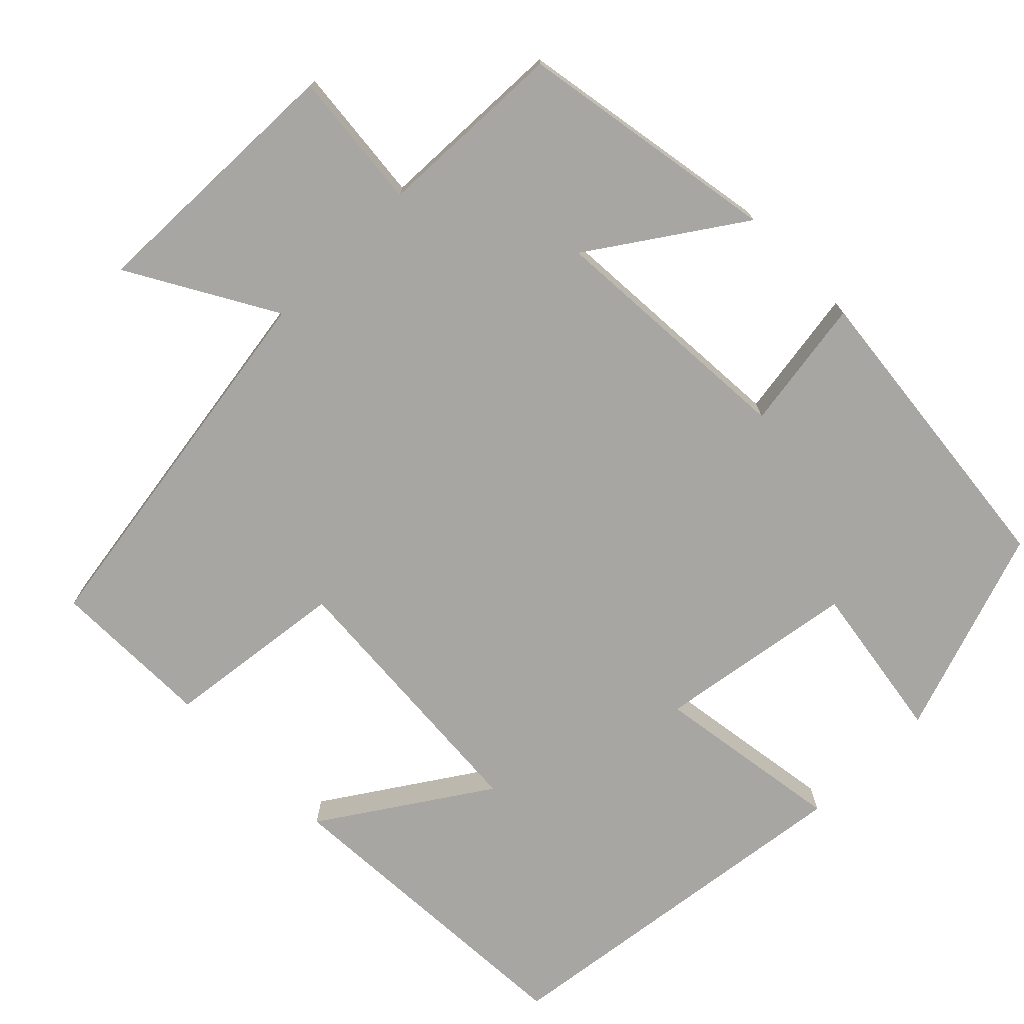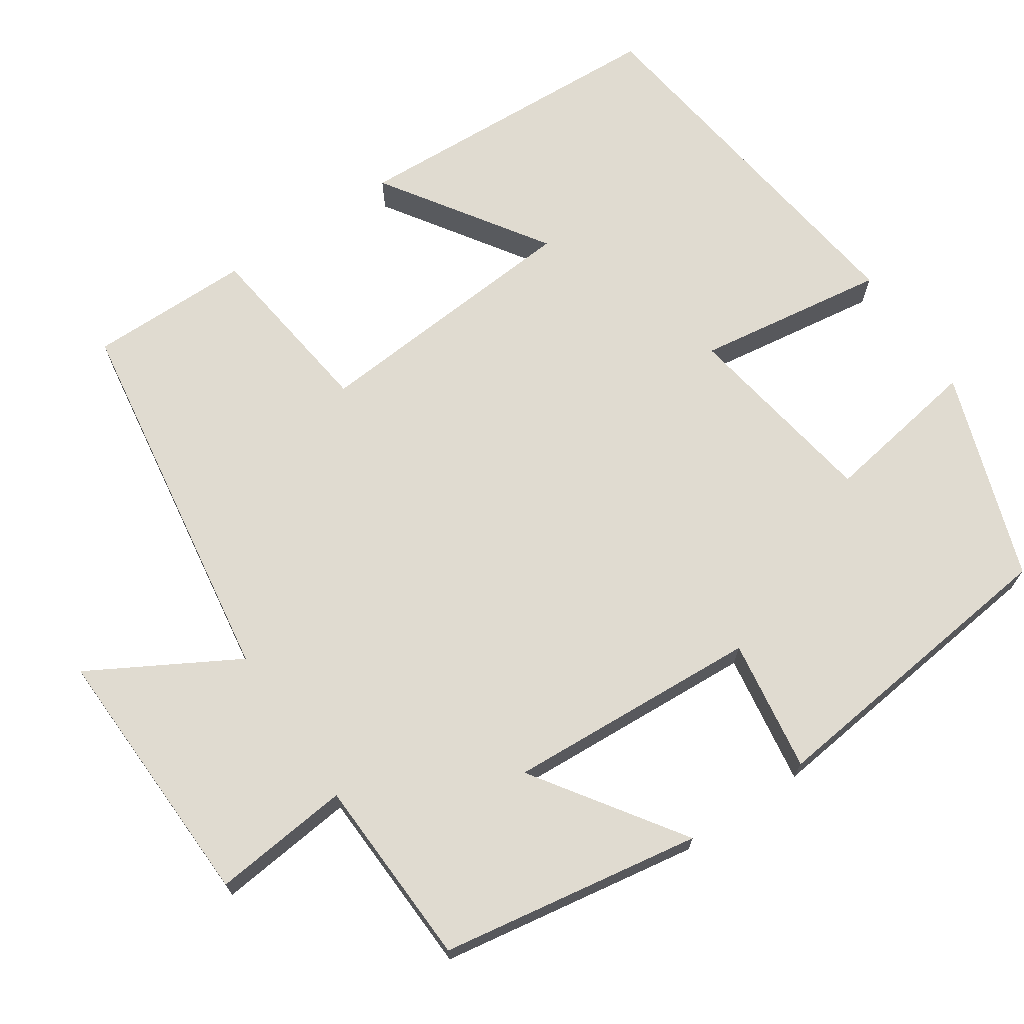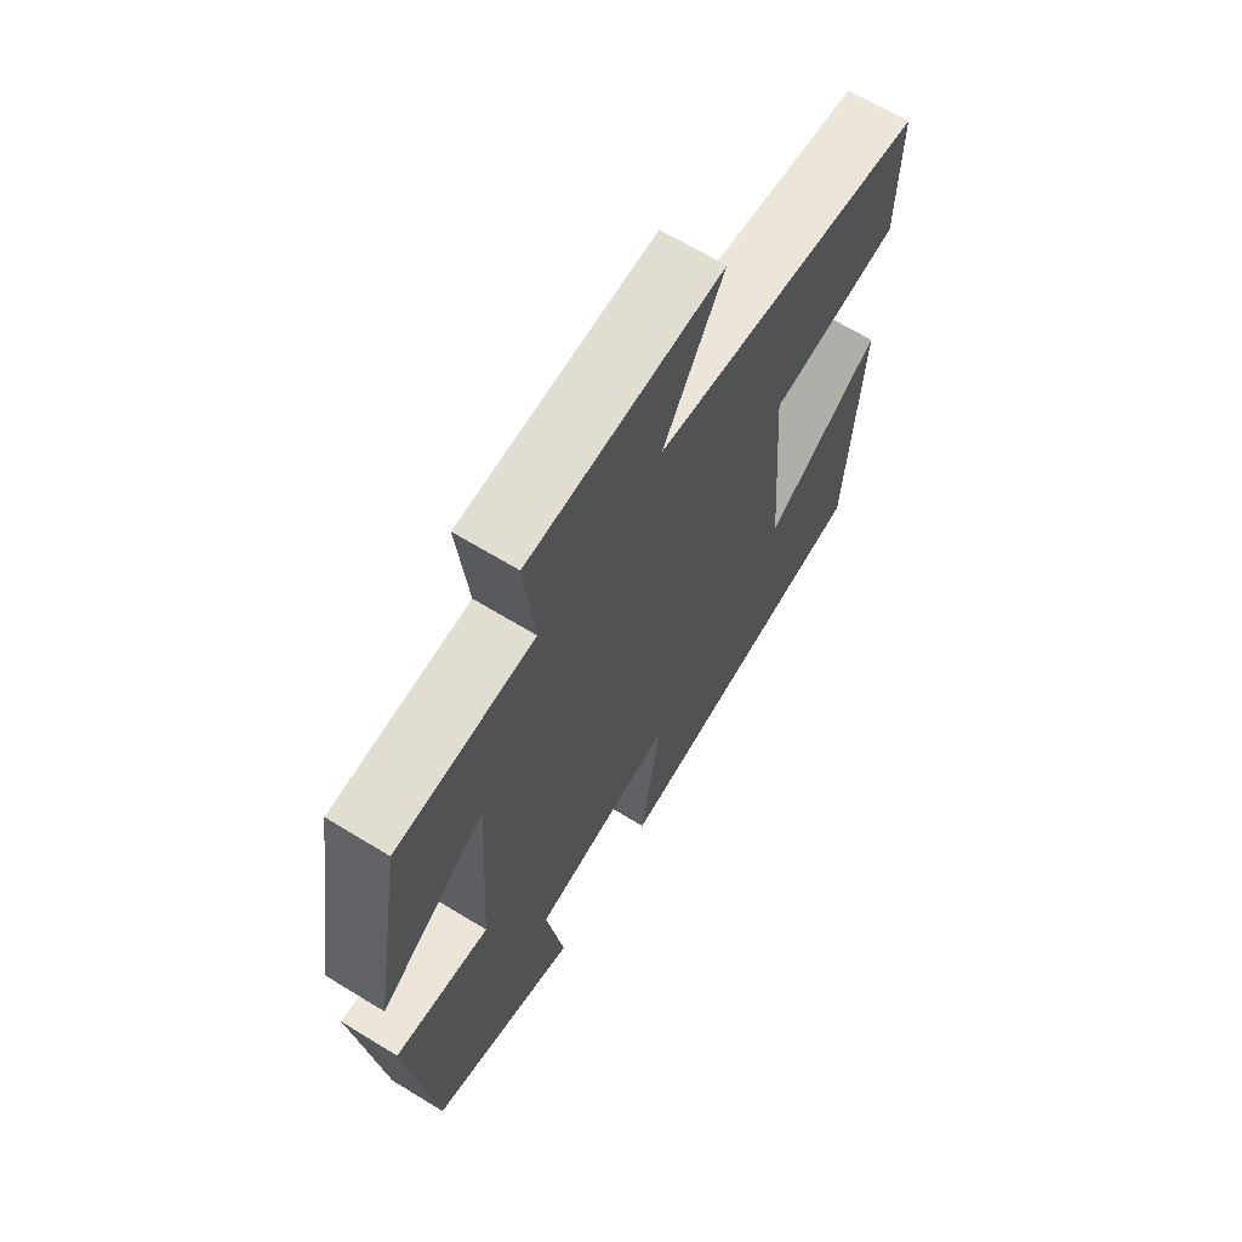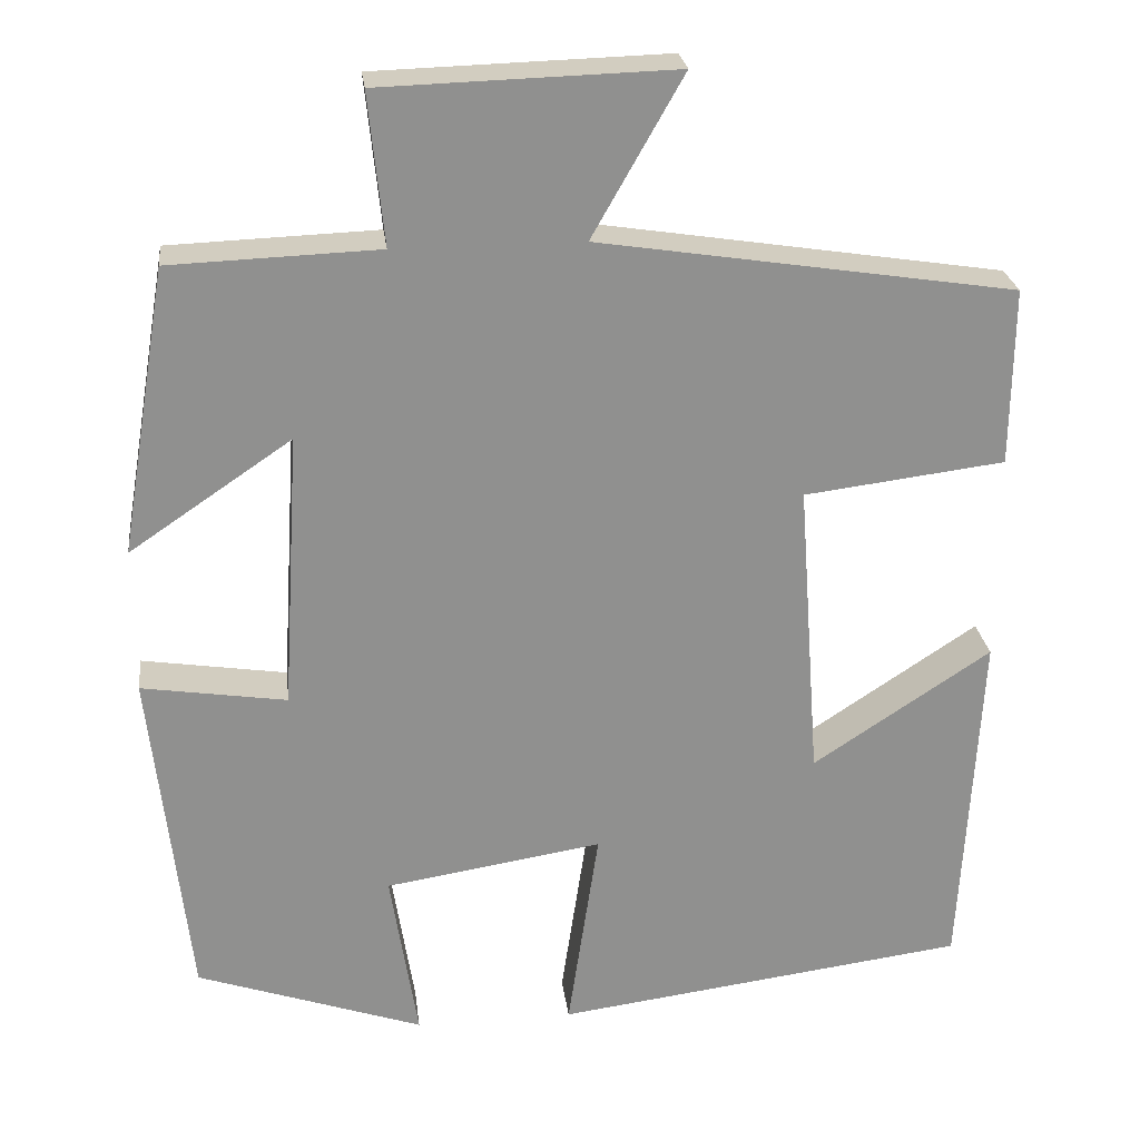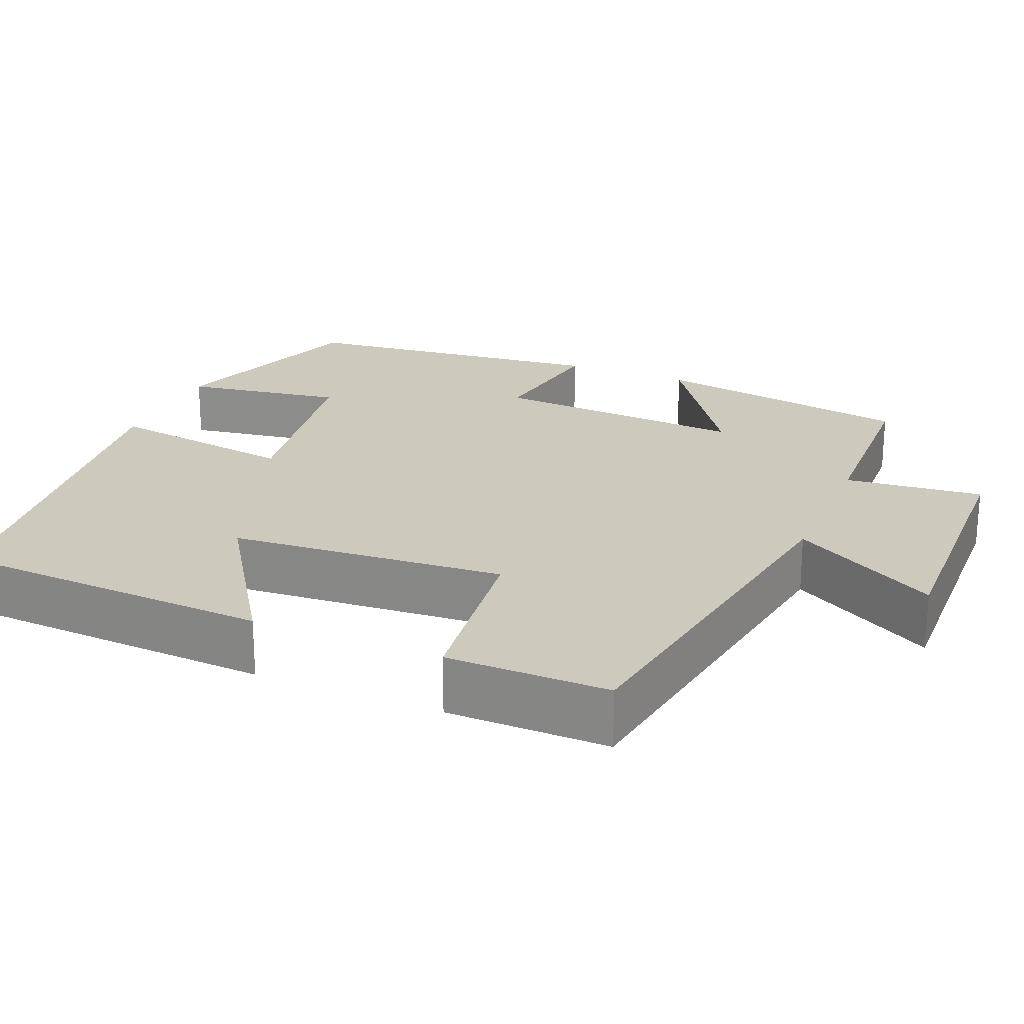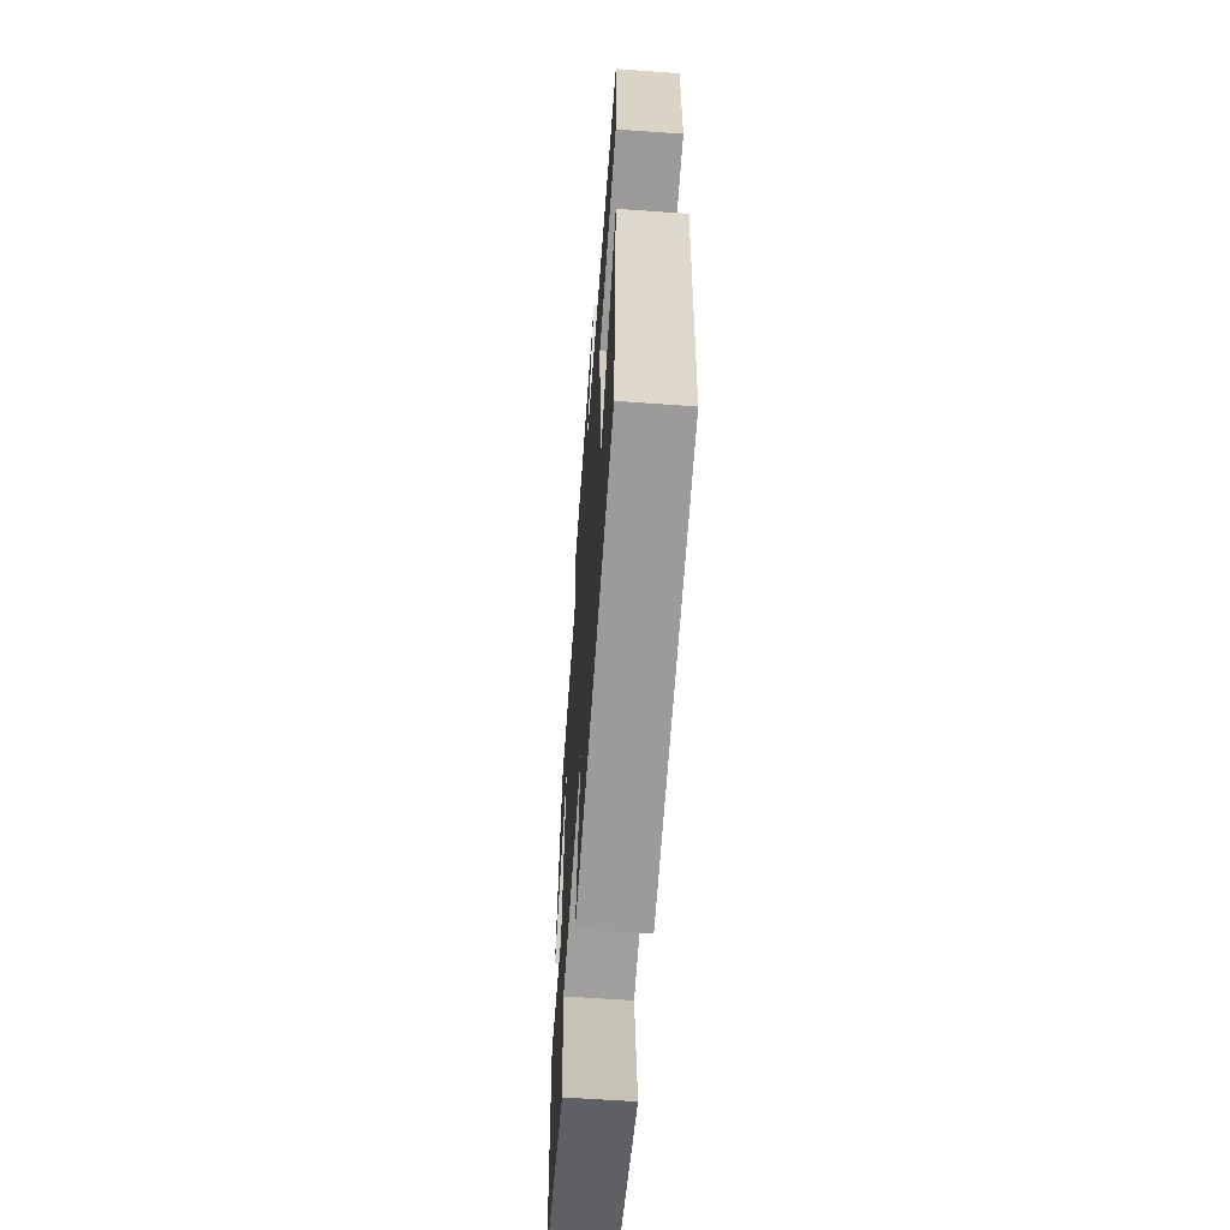
<metadata>
{"format":"obj","ext":"obj","renderer":"f3d","projection":"perspective","resolution":1024,"background":"white","views":[{"elev":-74.0,"azim":44.8,"up":"+Y"},{"elev":69.9,"azim":55.8,"up":"+Y"},{"elev":66.6,"azim":121.5,"up":"+Z"},{"elev":24.9,"azim":173.1,"up":"+Z"},{"elev":22.7,"azim":-67.2,"up":"+Y"},{"elev":-62.3,"azim":-94.1,"up":"+Z"}]}
</metadata>
<code>
v 0.444 0.07 0.491
v 0.5 0.07 0.158
v 0.311 0.07 0.286
v 0.331 0.07 -0.038
v 0.5 0.07 -0.012
v 0.456 0.07 -0.409
v 0.191 0.07 -0.5
v 0.223 0.07 -0.297
v -0.031 0.07 -0.257
v 0.005 0.07 -0.5
v -0.478 0.07 -0.437
v -0.5 0.07 -0.026
v -0.292 0.07 -0.163
v -0.266 0.07 0.189
v -0.5 0.07 0.218
v -0.502 0.07 0.425
v -0.017 0.07 0.5
v -0.123 0.07 0.686
v 0.219 0.07 0.676
v 0.201 0.07 0.5
v 0.444 0 0.491
v 0.5 0 0.158
v 0.311 0 0.286
v 0.331 0 -0.038
v 0.5 0 -0.012
v 0.456 0 -0.409
v 0.191 0 -0.5
v 0.223 0 -0.297
v -0.031 0 -0.257
v 0.005 0 -0.5
v -0.478 0 -0.437
v -0.5 0 -0.026
v -0.292 0 -0.163
v -0.266 0 0.189
v -0.5 0 0.218
v -0.502 0 0.425
v -0.017 0 0.5
v -0.123 0 0.686
v 0.219 0 0.676
v 0.201 0 0.5
f 17 18 19 20
f 14 15 16 17
f 13 14 17 20
f 10 11 12 13
f 9 10 13
f 8 9 13 20
f 5 6 7 8
f 4 5 8
f 3 4 8 20
f 1 2 3 20
f 40 39 38 37
f 37 36 35 34
f 40 37 34 33
f 33 32 31 30
f 33 30 29
f 40 33 29 28
f 28 27 26 25
f 28 25 24
f 40 28 24 23
f 40 23 22 21
f 1 21 22 2
f 2 22 23 3
f 3 23 24 4
f 4 24 25 5
f 5 25 26 6
f 6 26 27 7
f 7 27 28 8
f 8 28 29 9
f 9 29 30 10
f 10 30 31 11
f 11 31 32 12
f 12 32 33 13
f 13 33 34 14
f 14 34 35 15
f 15 35 36 16
f 16 36 37 17
f 17 37 38 18
f 18 38 39 19
f 19 39 40 20
f 20 40 21 1

</code>
